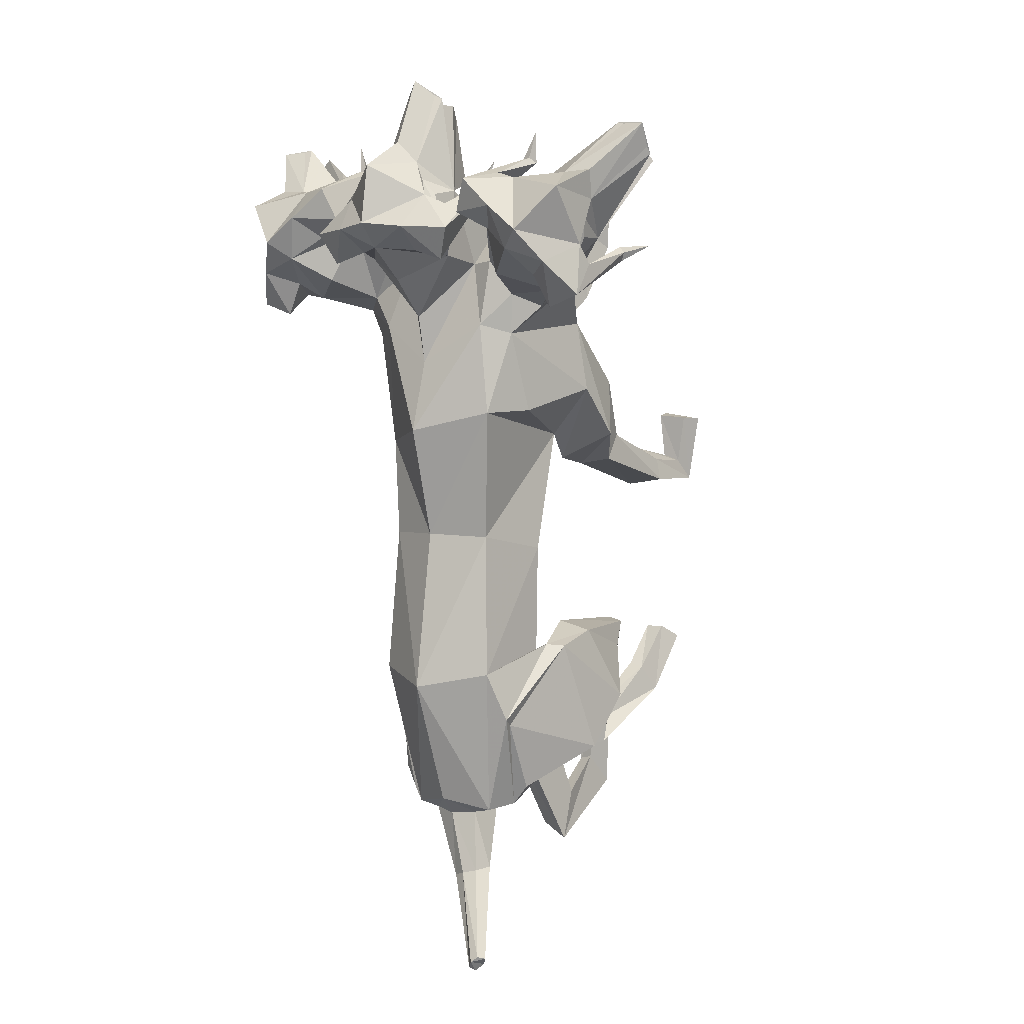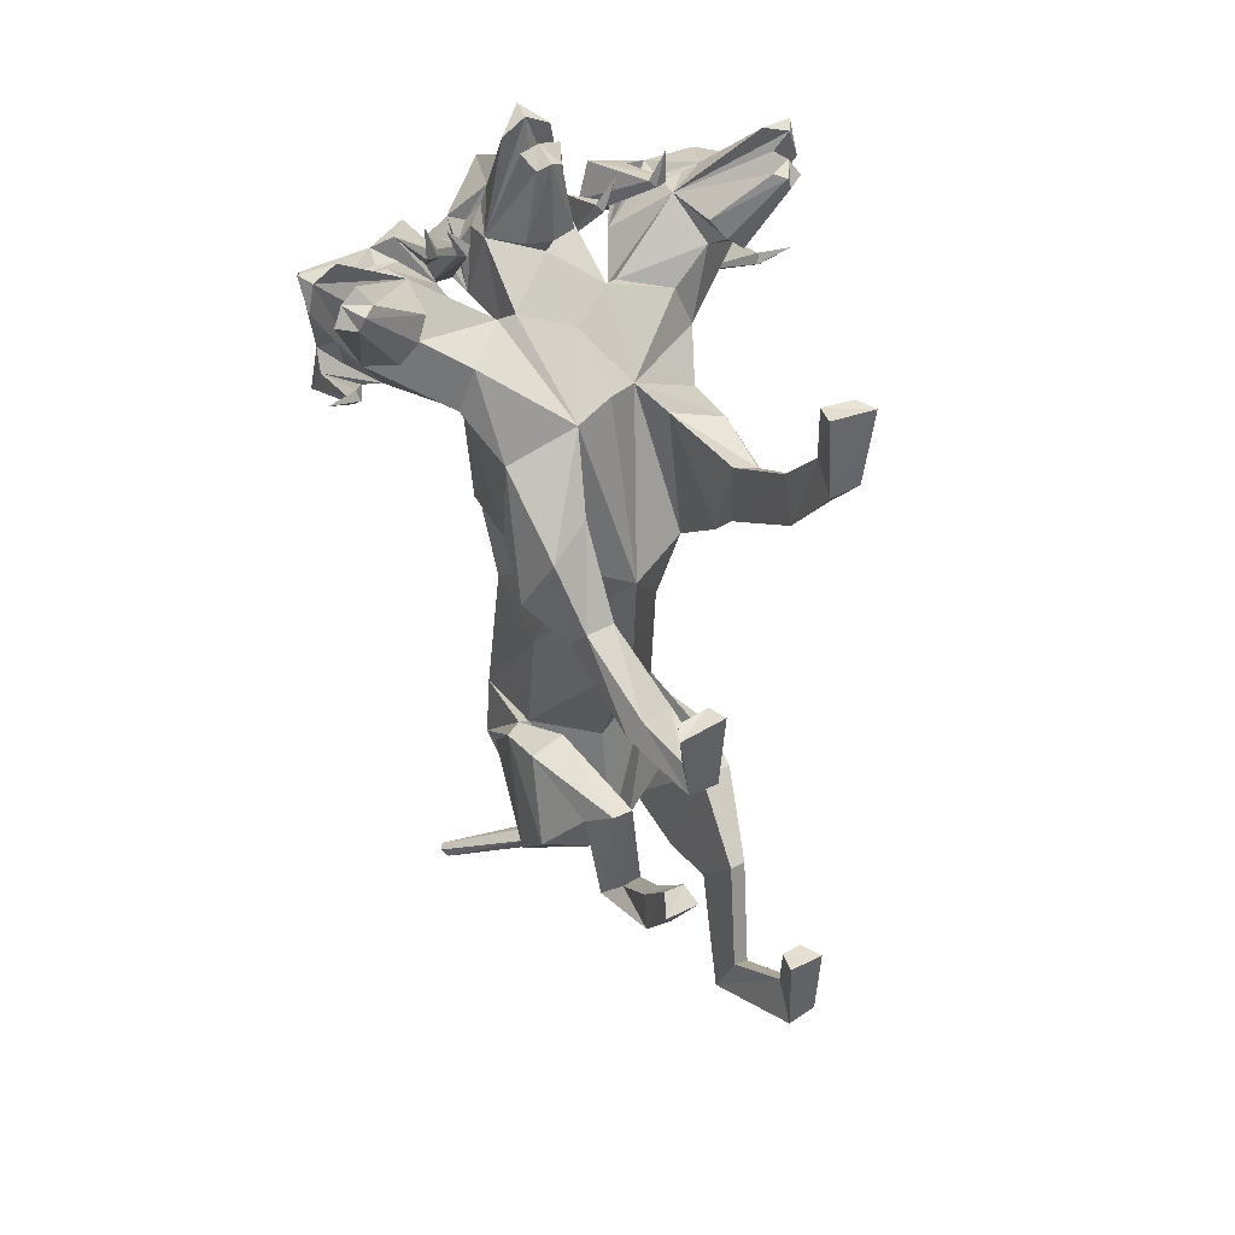
<metadata>
{"format":"obj","ext":"obj","renderer":"f3d","projection":"perspective","resolution":1024,"background":"white","views":[{"elev":4.5,"azim":-142.9,"up":"+Z"},{"elev":42.6,"azim":-30.5,"up":"+Z"}]}
</metadata>
<code>
o Cerberus_Cube.004
v -1.593 -0.566 -2.679
v 1.594 -1.673 -3.263
v -1.588 0.8268 -4.121
v 1.554 0.6907 -3.685
v -1.15 -0.01476 -6.074
v 1.037 0.6447 -5.856
v -1.077 -1.7 -5.376
v 0.975 -0.6175 -5.97
v -2.143 -1.583 -4.964
v 2.056 -0.8452 -5.621
v -1.471 -0.02246 -5.672
v 1.373 0.4819 -5.486
v -1.517 0.6172 -4.261
v 1.476 0.5456 -3.897
v -1.929 -0.7494 -2.704
v 1.926 -1.782 -3.42
v -1.363 -3.739 -2.535
v 1.368 -4.044 -4.989
v -1.647 -3.179 -2.983
v 1.574 -3.489 -5.654
v -1.036 -2.929 -3.09
v 0.9313 -3.297 -5.84
v -0.9963 -3.786 -2.476
v 1.01 -4.123 -4.907
v -0.9959 -4.702 -3.637
v 0.9969 -5.94 -6.28
v -0.8937 -5.028 -4.365
v 0.8907 -6.501 -6.94
v -1.447 -5.064 -4.225
v 1.446 -6.499 -6.789
v -1.286 -4.71 -3.715
v 1.286 -5.974 -6.362
v -1.337 -5.481 -2.843
v 1.337 -6.042 -5.355
v -1.53 -5.859 -3.092
v 1.53 -6.493 -5.318
v -0.8395 -5.855 -3.097
v 0.8395 -6.493 -5.325
v -0.9387 -5.488 -2.868
v 0.9388 -6.062 -5.37
v -0.6981 -2.927 -5.408
v 0.629 -4.337 -7.932
v -0.7216 -3.641 -4.602
v 0.7378 -4.787 -6.892
v -1.31 -3.163 -5.197
v 1.266 -4.444 -7.657
v -1.069 -3.583 -4.719
v 1.076 -4.732 -7.036
v -1.21 -1.605 -2.308
v 1.21 -2.682 -3.709
v -1.907 -1.672 -2.472
v 1.9 -2.606 -3.895
v -2.198 -2.495 -3.961
v 2.131 -2.156 -5.546
v -0.9716 -2.864 -4.326
v 0.8885 -2.182 -6.024
v 0.7073 -0.9313 4.714
v 0.03145 -1.295 4.915
v -0.008255 1.547 3.311
v 0.01136 1.906 1.904
v 0.01884 -2.195 1.372
v -1.417 1.251 2.269
v 1.445 0.7774 1.621
v -1.013 -1.635 1.745
v 1.035 -2.004 1.957
v -1.359 -0.5222 -2.796
v 1.369 -0.5189 -2.844
v -1.328 1.162 -3.151
v 1.321 1.164 -3.196
v -0.005536 -0.9824 -3.445
v -0.009074 1.839 -3.435
v -2.117 -1.29 2.735
v 2.13 -1.472 2.867
v -1.819 0.3744 2.313
v 1.832 0.3781 2.348
v -1.729 0.8467 3.89
v 1.722 0.8722 3.886
v -1.957 -1.154 4.109
v 1.984 -0.8685 4.12
v -1.584 -3.21 1.687
v 1.542 -3.589 4.346
v -1.661 -2.784 1.18
v 1.618 -3.7 3.692
v -0.9778 -2.704 1.059
v 0.9353 -3.749 3.556
v -1.101 -3.32 1.829
v 1.06 -3.557 4.523
v -1.051 -6.001 1.114
v 1.048 -5.878 6.346
v -0.9045 -6.404 0.5561
v 0.9049 -6.469 6.016
v -1.478 -6.41 0.5786
v 1.478 -6.461 6.038
v -1.398 -6.044 0.9974
v 1.395 -5.963 6.26
v -1.525 -6.083 1.99
v 1.525 -6.082 7.431
v -1.699 -6.432 1.969
v 1.699 -6.432 7.41
v -0.8114 -6.432 2.084
v 0.8114 -6.432 7.525
v -0.9122 -6.037 2.037
v 0.9122 -6.037 7.478
v -0.8836 -4.809 0.4929
v 0.868 -5.542 4.797
v -1.018 -5.057 1.284
v 0.9987 -5.096 5.497
v -1.707 -4.805 0.6279
v 1.69 -5.425 4.878
v -1.511 -4.964 1.07
v 1.493 -5.194 5.286
v -1.033 -2.267 3.366
v 1.007 -1.602 4.396
v -1.825 -2.553 2.869
v 1.793 -2.184 4.393
v -2.215 -2.044 1.767
v 2.188 -2.867 3.392
v -0.9245 -2.067 1.203
v 0.896 -3.347 3.103
v -0.7016 -1.596 -5.589
v 0.5951 -1.045 -5.992
v -0.9852 0.6446 -6.122
v 0.8654 0.6446 -6.158
v -0.05431 -1.396 -5.845
v -0.05586 1.037 -5.926
v -0.06275 0.7359 -6.287
v -0.0615 -0.1897 -6.222
v -0.5623 0.5854 -6.226
v 0.4387 0.5854 -6.245
v -0.5841 -0.1386 -6.255
v 0.4595 -0.1386 -6.275
v -0.8637 0.4658 -7.394
v -0.3076 0.4658 -7.81
v -0.766 0.8226 -7.415
v -0.2308 0.8226 -7.581
v -0.5696 0.3198 -7.541
v -0.4946 0.9208 -7.486
v -1.911 2.449 -8.779
v -2.017 2.148 -8.871
v -2.03 2.383 -8.67
v -1.82 2.383 -8.912
v -2.13 2.259 -8.718
v -1.88 2.259 -9.005
v -1.28 -0.6789 -0.6465
v 1.363 -0.6752 -0.6536
v -1.132 0.9309 -0.314
v 1.213 0.9342 -0.3203
v 0.04234 -2.039 -0.7719
v 0.04039 1.32 -0.2749
v 0.9666 1.979 5.427
v 0.8306 1.558 6.759
v 0.3967 2.225 7.313
v 0.9511 2.69 6.605
v 0.4886 1.479 8.641
v 0.3656 1.56 8.707
v -0.001811 3.308 7.203
v 0.03026 1.494 8.887
v 0.7369 2.412 6.606
v 0.5267 2.215 6.965
v 0.7795 2.133 6.663
v 0.9813 2.272 6.275
v 0.4124 1.013 8.549
v 0.03294 1.059 8.607
v 0.2745 0.7251 8.31
v 0.4938 0.7234 6.983
v 0.7774 3.251 5.967
v -0.01225 3.494 6.056
v 0.6524 2.655 5.525
v -0.0114 3.097 5.585
v 1.345 2.708 5.314
v 1.639 2.923 5.916
v 1.308 2.493 6.422
v 1.155 2.166 5.708
v 1.357 1.215 6.739
v 1.244 1.3 6.888
v 1.403 1.403 6.875
v 1.472 1.35 6.717
v 1.678 1.324 7.312
v -0.006369 1.722 4.232
v 0.8628 0.9466 5.299
v 0.9126 0.3737 5.926
v 0.02486 -0.1892 5.656
v 2.124 0.06442 5.582
v 1.189 0.5277 5.815
v 2.424 -0.0444 4.782
v 1.344 1.075 5.343
v 2.258 0.5516 4.414
v -0.008273 2.388 4.958
v 1.798 0.9534 4.661
v -1.222 1.235 4.066
v 1.21 1.252 4.063
v -1.787 0.9144 4.687
v -2.241 0.5027 4.447
v -1.326 1.046 5.362
v -2.394 -0.3881 4.943
v -1.153 0.5023 5.832
v -2.086 -0.4242 5.735
v -0.8708 0.3543 5.939
v -0.8427 0.9281 5.312
v 0.02036 0.8646 6.605
v -1.636 1.288 7.336
v -1.44 1.318 6.739
v -1.369 1.373 6.896
v -1.208 1.273 6.906
v -1.322 1.186 6.759
v -1.156 2.141 5.725
v -1.305 2.465 6.441
v -1.652 2.887 5.94
v -1.363 2.678 5.334
v -0.6662 2.64 5.534
v -0.7977 3.234 5.978
v 0.02566 0.6117 6.952
v -0.4443 0.7132 6.989
v 0.03611 0.6464 8.428
v -0.2056 0.7199 8.313
v -0.3463 1.005 8.555
v 0.01809 1.208 6.804
v -0.9756 2.25 6.29
v -0.7652 2.116 6.675
v -0.5098 2.204 6.972
v -0.7295 2.396 6.616
v 0.0281 1.775 9.009
v 0.01252 2.348 7.733
v -0.309 1.552 8.712
v -0.4312 1.469 8.648
v -0.9497 2.669 6.618
v -0.375 2.217 7.318
v -0.8024 1.54 6.771
v -0.967 1.958 5.441
v -0.6749 -1.396 4.636
v 1.71 1.679 6.045
v 2.61 0.9698 6.876
v 3.452 1.441 6.967
v 2.718 2.13 6.865
v 4.097 0.4804 7.963
v 4.247 0.5222 7.922
v 4.033 1.405 6.99
v 4.74 0.608 7.895
v 2.789 1.823 6.713
v 3.124 1.524 6.815
v 2.724 1.551 6.782
v 2.359 1.798 6.653
v 3.093 0.4585 6.304
v 4.006 -0.003836 7.785
v 3.851 -0.2591 7.519
v 4.07 -0.4017 7.426
v 2.775 0.04279 6.772
v 3.032 -0.1442 6.409
v 2.551 2.764 6.296
v 2.173 2.252 5.894
v 1.573 2.474 6.238
v 1.844 2.618 6.872
v 2.298 2.043 6.99
v 1.825 1.84 6.378
v 2.136 0.7605 7.242
v 2.338 0.7915 7.266
v 2.249 0.9235 7.371
v 2.08 0.916 7.309
v 2.34 0.8134 7.873
v 2.857 0.1836 6.183
v 2.161 1.982 5.024
v 4.593 0.1555 5.533
v 4.06 0.3376 5.253
v 4.134 0.3731 5.414
v 4.005 0.3047 5.535
v 3.958 0.2286 5.35
v 3.396 1.381 4.746
v 4.075 1.525 5.146
v 4.082 1.964 4.548
v 3.415 1.936 4.326
v 2.783 2.543 5.466
v 3.069 1.99 4.963
v 3.213 2.833 5.799
v 3.622 2.451 5.184
v 3.395 -0.1396 6.092
v 4.169 -0.3524 7.171
v 4.309 -0.04043 7.547
v 4.508 -0.1514 7.235
v 3.69 1.409 5.272
v 3.774 1.244 5.692
v 3.828 1.318 6.083
v 3.786 1.532 5.677
v 4.58 0.3617 7.81
v 3.94 2.431 6.611
v 4.706 0.3882 7.446
v 4.722 0.2978 7.313
v 4.01 1.753 5.523
v 3.977 1.288 6.422
v 3.705 0.6489 5.708
v 3.025 1.295 4.68
v -3.021 1.23 4.724
v -3.671 0.5687 5.762
v -3.947 1.202 6.48
v -4.003 1.666 5.582
v -4.657 0.1958 7.382
v -4.641 0.2866 7.514
v -3.932 2.345 6.669
v -4.509 0.2629 7.876
v -3.772 1.45 5.733
v -3.804 1.235 6.139
v -3.754 1.162 5.747
v -3.679 1.329 5.326
v -4.434 -0.2486 7.3
v -4.233 -0.1333 7.61
v -4.092 -0.4422 7.232
v -3.339 -0.2128 6.142
v -3.636 2.372 5.237
v -3.226 2.763 5.846
v -3.076 1.923 5.008
v -2.795 2.482 5.507
v -3.429 1.862 4.377
v -4.094 1.876 4.608
v -4.068 1.436 5.205
v -3.393 1.307 4.796
v -3.92 0.143 5.408
v -3.966 0.2181 5.594
v -4.099 0.2836 5.474
v -4.026 0.2497 5.312
v -4.551 0.05605 5.6
v -2.167 1.935 5.056
v -2.806 0.1221 6.224
v -2.279 0.7632 7.907
v -2.029 0.8713 7.339
v -2.198 0.8752 7.403
v -2.285 0.7412 7.3
v -2.083 0.7146 7.273
v -1.808 1.8 6.404
v -2.277 1.994 7.023
v -1.837 2.578 6.899
v -1.572 2.44 6.261
v -2.172 2.205 5.925
v -2.555 2.708 6.334
v -2.971 -0.2095 6.453
v -2.713 -0.01686 6.812
v -3.988 -0.4893 7.485
v -3.772 -0.3419 7.575
v -3.928 -0.09009 7.843
v -3.047 0.3918 6.349
v -2.337 1.747 6.688
v -2.695 1.492 6.822
v -3.093 1.456 6.86
v -2.766 1.763 6.753
v -4.673 0.5057 7.964
v -3.997 1.318 7.049
v -4.178 0.4306 7.984
v -4.026 0.3921 8.022
v -2.7 2.072 6.905
v -3.418 1.367 7.017
v -2.567 0.9135 6.914
v -1.695 1.642 6.07
f 11 5 7
f 11 7 9
f 8 6 12
f 8 12 10
f 13 3 5
f 13 5 11
f 6 4 14
f 6 14 12
f 15 1 3
f 15 3 13
f 4 2 16
f 4 16 14
f 9 15 13
f 9 13 11
f 14 16 10
f 14 10 12
f 39 25 31
f 39 31 33
f 32 26 40
f 32 40 34
f 33 31 29
f 33 29 35
f 30 32 34
f 30 34 36
f 35 29 27
f 35 27 37
f 28 30 36
f 28 36 38
f 37 27 25
f 37 25 39
f 26 28 38
f 26 38 40
f 35 37 39
f 35 39 33
f 40 38 36
f 40 36 34
f 43 41 21
f 43 21 23
f 22 42 44
f 22 44 24
f 25 27 41
f 25 41 43
f 42 28 26
f 42 26 44
f 41 45 19
f 41 19 21
f 20 46 42
f 20 42 22
f 27 29 45
f 27 45 41
f 46 30 28
f 46 28 42
f 45 47 17
f 45 17 19
f 18 48 46
f 18 46 20
f 29 31 47
f 29 47 45
f 48 32 30
f 48 30 46
f 47 43 23
f 47 23 17
f 24 44 48
f 24 48 18
f 31 25 43
f 31 43 47
f 44 26 32
f 44 32 48
f 1 15 51
f 1 51 49
f 52 16 2
f 52 2 50
f 17 23 49
f 17 49 51
f 50 24 18
f 50 18 52
f 53 51 15
f 53 15 9
f 16 52 54
f 16 54 10
f 19 17 51
f 19 51 53
f 52 18 20
f 52 20 54
f 55 53 9
f 55 9 7
f 10 54 56
f 10 56 8
f 21 19 53
f 21 53 55
f 54 20 22
f 54 22 56
f 7 1 49
f 7 49 55
f 50 2 8
f 50 8 56
f 23 21 55
f 23 55 49
f 56 22 24
f 56 24 50
f 61 58 230
f 61 230 64
f 57 58 61
f 57 61 65
f 74 62 64
f 74 64 72
f 65 63 75
f 65 75 73
f 72 78 76
f 72 76 74
f 77 79 73
f 77 73 75
f 102 88 94
f 102 94 96
f 95 89 103
f 95 103 97
f 96 94 92
f 96 92 98
f 93 95 97
f 93 97 99
f 98 92 90
f 98 90 100
f 91 93 99
f 91 99 101
f 100 90 88
f 100 88 102
f 89 91 101
f 89 101 103
f 98 100 102
f 98 102 96
f 103 101 99
f 103 99 97
f 106 104 84
f 106 84 86
f 85 105 107
f 85 107 87
f 88 90 104
f 88 104 106
f 105 91 89
f 105 89 107
f 104 108 82
f 104 82 84
f 83 109 105
f 83 105 85
f 90 92 108
f 90 108 104
f 109 93 91
f 109 91 105
f 108 110 80
f 108 80 82
f 81 111 109
f 81 109 83
f 92 94 110
f 92 110 108
f 111 95 93
f 111 93 109
f 110 106 86
f 110 86 80
f 87 107 111
f 87 111 81
f 94 88 106
f 94 106 110
f 107 89 95
f 107 95 111
f 114 112 230
f 114 230 78
f 57 113 115
f 57 115 79
f 80 86 112
f 80 112 114
f 113 87 81
f 113 81 115
f 116 114 78
f 116 78 72
f 79 115 117
f 79 117 73
f 82 80 114
f 82 114 116
f 115 81 83
f 115 83 117
f 118 116 72
f 118 72 64
f 73 117 119
f 73 119 65
f 84 82 116
f 84 116 118
f 117 83 85
f 117 85 119
f 64 230 112
f 64 112 118
f 113 57 65
f 113 65 119
f 86 84 118
f 86 118 112
f 119 85 87
f 119 87 113
f 124 70 66
f 124 66 120
f 67 70 124
f 67 124 121
f 122 68 71
f 122 71 125
f 71 69 123
f 71 123 125
f 122 5 3
f 122 3 68
f 4 6 123
f 4 123 69
f 120 7 5
f 120 5 122
f 6 8 121
f 6 121 123
f 1 7 120
f 1 120 66
f 121 8 2
f 121 2 67
f 1 66 68
f 1 68 3
f 69 67 2
f 69 2 4
f 128 122 125
f 128 125 126
f 125 123 129
f 125 129 126
f 127 124 120
f 127 120 130
f 121 124 127
f 121 127 131
f 130 120 122
f 130 122 128
f 123 121 131
f 123 131 129
f 132 130 128
f 132 128 134
f 129 131 133
f 129 133 135
f 136 127 130
f 136 130 132
f 131 127 136
f 131 136 133
f 134 128 126
f 134 126 137
f 126 129 135
f 126 135 137
f 140 134 137
f 140 137 138
f 137 135 141
f 137 141 138
f 139 136 132
f 139 132 142
f 133 136 139
f 133 139 143
f 142 132 134
f 142 134 140
f 135 133 143
f 135 143 141
f 138 139 142
f 138 142 140
f 143 139 138
f 143 138 141
f 146 144 64
f 146 64 62
f 65 145 147
f 65 147 63
f 68 66 144
f 68 144 146
f 145 67 69
f 145 69 147
f 144 148 61
f 144 61 64
f 61 148 145
f 61 145 65
f 66 70 148
f 66 148 144
f 148 70 67
f 148 67 145
f 149 146 62
f 149 62 60
f 63 147 149
f 63 149 60
f 71 68 146
f 71 146 149
f 147 69 71
f 147 71 149
f 152 155 154
f 152 154 151
f 152 223 222
f 152 222 155
f 152 153 156
f 152 156 223
f 154 155 222
f 154 222 157
f 153 158 161
f 153 161 150
f 152 159 158
f 152 158 153
f 151 160 159
f 151 159 152
f 150 161 160
f 150 160 151
f 161 158 159
f 161 159 160
f 151 154 157
f 151 157 217
f 151 217 163
f 151 163 162
f 163 214 164
f 163 164 162
f 214 212 165
f 214 165 164
f 151 162 164
f 151 164 165
f 153 166 167
f 153 167 156
f 166 168 169
f 166 169 167
f 168 170 173
f 168 173 150
f 166 171 170
f 166 170 168
f 153 172 171
f 153 171 166
f 150 173 172
f 150 172 153
f 173 174 175
f 173 175 172
f 172 175 176
f 172 176 171
f 171 176 177
f 171 177 170
f 170 177 174
f 170 174 173
f 174 178 175
f 174 177 178
f 176 178 177
f 175 178 176
f 151 165 212
f 151 212 200
f 151 181 180
f 151 180 150
f 200 182 181
f 200 181 151
f 57 181 182
f 57 182 58
f 77 187 185
f 77 185 79
f 180 181 184
f 180 184 186
f 57 79 185
f 57 185 183
f 150 188 169
f 150 169 168
f 150 180 179
f 150 179 188
f 187 77 191
f 187 191 189
f 189 191 180
f 189 180 186
f 76 190 62
f 76 62 74
f 63 191 77
f 63 77 75
f 59 179 180
f 59 180 191
f 190 59 60
f 190 60 62
f 60 59 191
f 60 191 63
f 59 190 199
f 59 199 179
f 229 188 179
f 229 179 199
f 229 210 169
f 229 169 188
f 230 58 182
f 230 182 198
f 200 228 198
f 200 198 182
f 228 229 199
f 228 199 198
f 228 200 212
f 228 212 213
f 204 203 201
f 203 202 201
f 205 201 202
f 205 204 201
f 209 206 205
f 209 205 202
f 208 209 202
f 208 202 203
f 207 208 203
f 207 203 204
f 206 207 204
f 206 204 205
f 229 226 207
f 229 207 206
f 226 211 208
f 226 208 207
f 211 210 209
f 211 209 208
f 210 229 206
f 210 206 209
f 211 167 169
f 211 169 210
f 226 156 167
f 226 167 211
f 228 213 215
f 228 215 216
f 214 215 213
f 214 213 212
f 163 216 215
f 163 215 214
f 228 216 163
f 228 163 217
f 228 217 157
f 228 157 225
f 218 219 220
f 218 220 221
f 229 228 219
f 229 219 218
f 228 227 220
f 228 220 219
f 227 226 221
f 227 221 220
f 226 229 218
f 226 218 221
f 225 157 222
f 225 222 224
f 227 223 156
f 227 156 226
f 227 224 222
f 227 222 223
f 227 228 225
f 227 225 224
f 190 192 194
f 190 194 199
f 76 193 192
f 76 192 190
f 194 196 198
f 194 198 199
f 183 184 181
f 183 181 57
f 76 78 195
f 76 195 193
f 78 230 197
f 78 197 195
f 196 197 230
f 196 230 198
f 233 232 235
f 233 235 236
f 233 236 238
f 233 238 237
f 233 237 284
f 233 284 234
f 235 283 238
f 235 238 236
f 234 231 242
f 234 242 239
f 233 234 239
f 233 239 240
f 232 233 240
f 232 240 241
f 231 232 241
f 231 241 242
f 242 241 240
f 242 240 239
f 232 243 283
f 232 283 235
f 232 244 277
f 232 277 243
f 277 244 245
f 277 245 246
f 246 245 247
f 246 247 248
f 232 247 245
f 232 245 244
f 234 284 273
f 234 273 249
f 249 273 271
f 249 271 250
f 250 231 254
f 250 254 251
f 249 250 251
f 249 251 252
f 234 249 252
f 234 252 253
f 231 234 253
f 231 253 254
f 254 253 256
f 254 256 255
f 253 252 257
f 253 257 256
f 252 251 258
f 252 258 257
f 251 254 255
f 251 255 258
f 255 256 259
f 255 259 258
f 257 258 259
f 256 257 259
f 232 260 248
f 232 248 247
f 232 231 186
f 232 186 184
f 260 232 184
f 260 184 183
f 231 250 271
f 231 271 261
f 231 261 189
f 231 189 186
f 290 187 189
f 290 189 261
f 290 261 271
f 290 271 272
f 260 183 185
f 260 185 289
f 289 185 187
f 289 187 290
f 289 275 248
f 289 248 260
f 265 262 264
f 264 262 263
f 266 263 262
f 266 262 265
f 270 263 266
f 270 266 267
f 269 264 263
f 269 263 270
f 268 265 264
f 268 264 269
f 267 266 265
f 267 265 268
f 290 267 268
f 290 268 287
f 287 268 269
f 287 269 274
f 274 269 270
f 274 270 272
f 272 270 267
f 272 267 290
f 274 272 271
f 274 271 273
f 287 274 273
f 287 273 284
f 289 278 276
f 289 276 275
f 246 248 275
f 246 275 276
f 277 246 276
f 277 276 278
f 289 243 277
f 289 277 278
f 289 286 283
f 289 283 243
f 279 282 281
f 279 281 280
f 290 279 280
f 290 280 289
f 289 280 281
f 289 281 288
f 288 281 282
f 288 282 287
f 287 282 279
f 287 279 290
f 286 285 238
f 286 238 283
f 288 287 284
f 288 284 237
f 288 237 238
f 288 238 285
f 288 285 286
f 288 286 289
f 293 292 295
f 293 295 296
f 293 296 343
f 293 343 344
f 293 344 297
f 293 297 294
f 295 298 343
f 295 343 296
f 294 291 302
f 294 302 299
f 293 294 299
f 293 299 300
f 292 293 300
f 292 300 301
f 291 292 301
f 291 301 302
f 302 301 300
f 302 300 299
f 292 338 298
f 292 298 295
f 292 303 304
f 292 304 338
f 304 303 305
f 304 305 335
f 335 305 306
f 335 306 333
f 292 306 305
f 292 305 303
f 294 297 308
f 294 308 307
f 307 308 310
f 307 310 309
f 309 291 314
f 309 314 311
f 307 309 311
f 307 311 312
f 294 307 312
f 294 312 313
f 291 294 313
f 291 313 314
f 314 313 316
f 314 316 315
f 313 312 317
f 313 317 316
f 312 311 318
f 312 318 317
f 311 314 315
f 311 315 318
f 315 316 319
f 315 319 318
f 317 318 319
f 316 317 319
f 292 321 333
f 292 333 306
f 292 291 193
f 292 193 195
f 321 292 195
f 321 195 197
f 291 309 310
f 291 310 320
f 291 320 192
f 291 192 193
f 350 194 192
f 350 192 320
f 350 320 310
f 350 310 331
f 321 197 196
f 321 196 349
f 349 196 194
f 349 194 350
f 349 334 333
f 349 333 321
f 325 322 324
f 324 322 323
f 326 323 322
f 326 322 325
f 330 323 326
f 330 326 327
f 329 324 323
f 329 323 330
f 328 325 324
f 328 324 329
f 327 326 325
f 327 325 328
f 350 327 328
f 350 328 347
f 347 328 329
f 347 329 332
f 332 329 330
f 332 330 331
f 331 330 327
f 331 327 350
f 332 331 310
f 332 310 308
f 347 332 308
f 347 308 297
f 349 337 336
f 349 336 334
f 335 333 334
f 335 334 336
f 304 335 336
f 304 336 337
f 349 338 304
f 349 304 337
f 349 346 298
f 349 298 338
f 339 342 341
f 339 341 340
f 350 339 340
f 350 340 349
f 349 340 341
f 349 341 348
f 348 341 342
f 348 342 347
f 347 342 339
f 347 339 350
f 346 345 343
f 346 343 298
f 348 347 297
f 348 297 344
f 348 344 343
f 348 343 345
f 348 345 346
f 348 346 349

</code>
